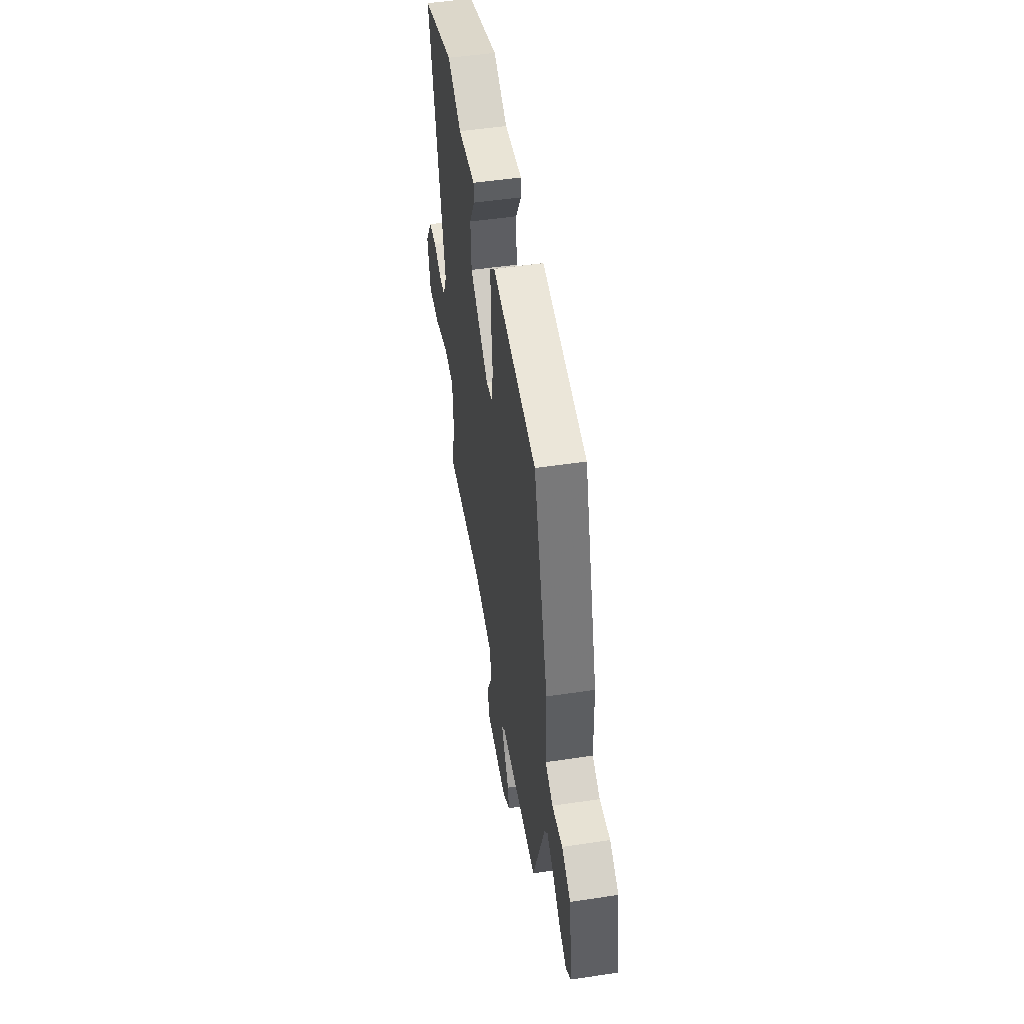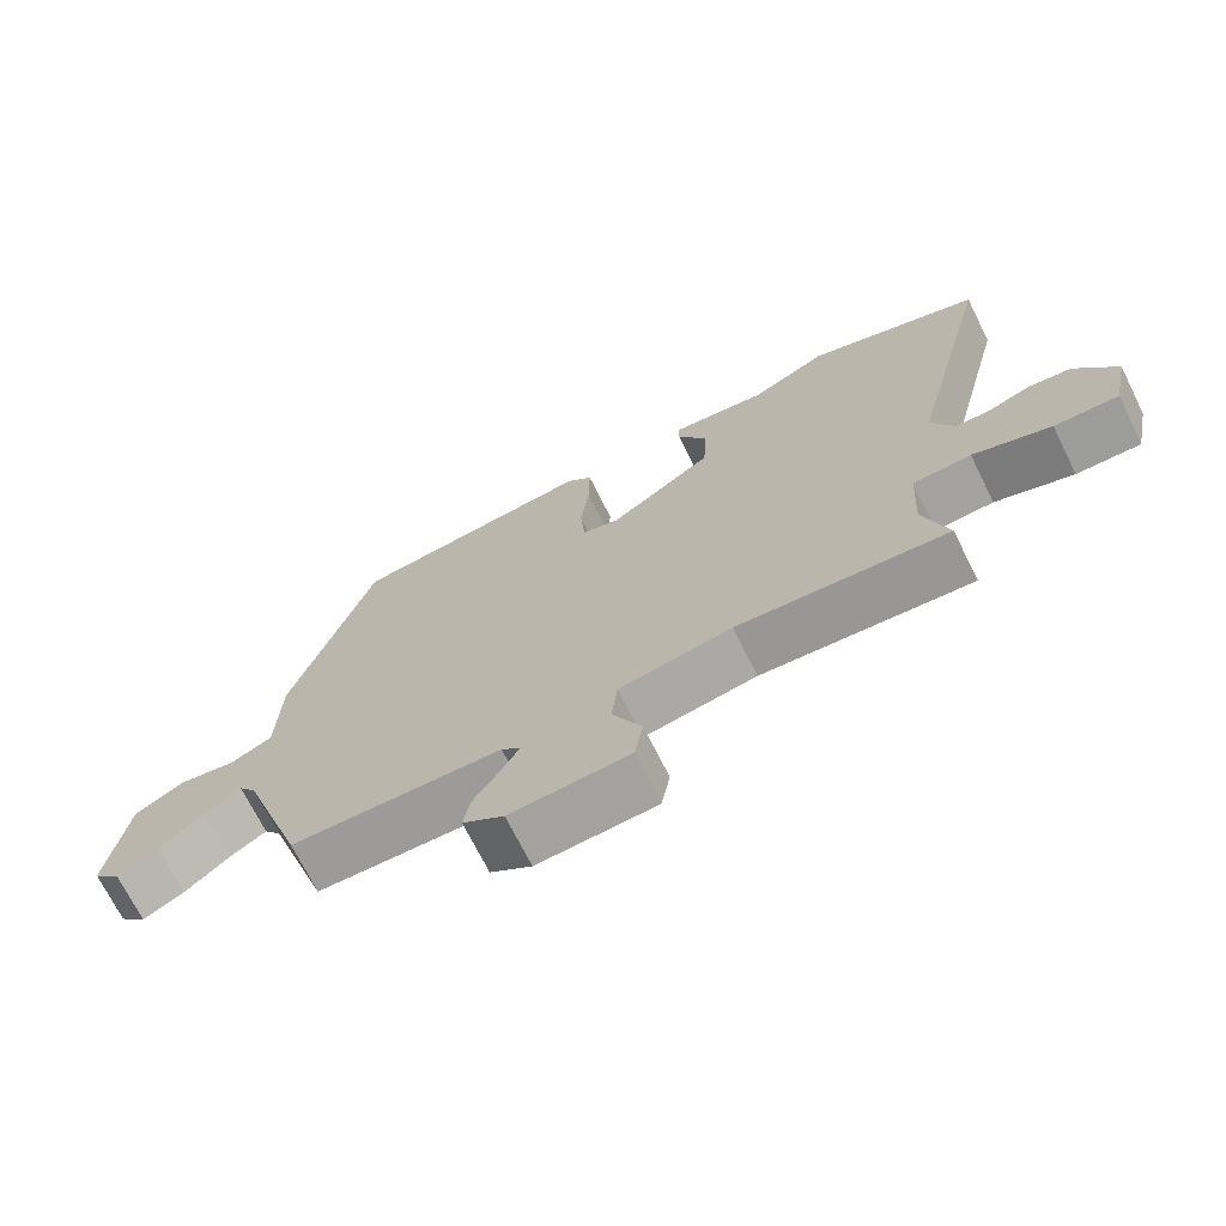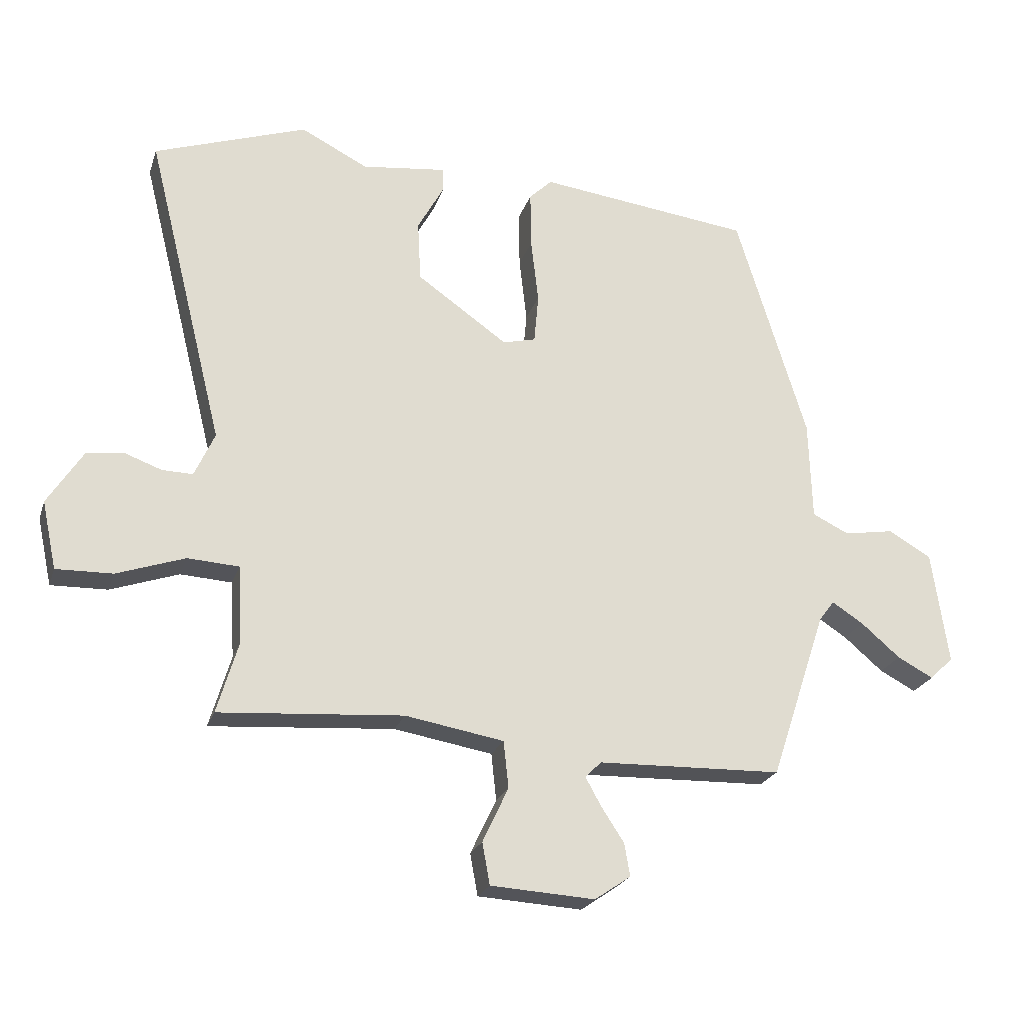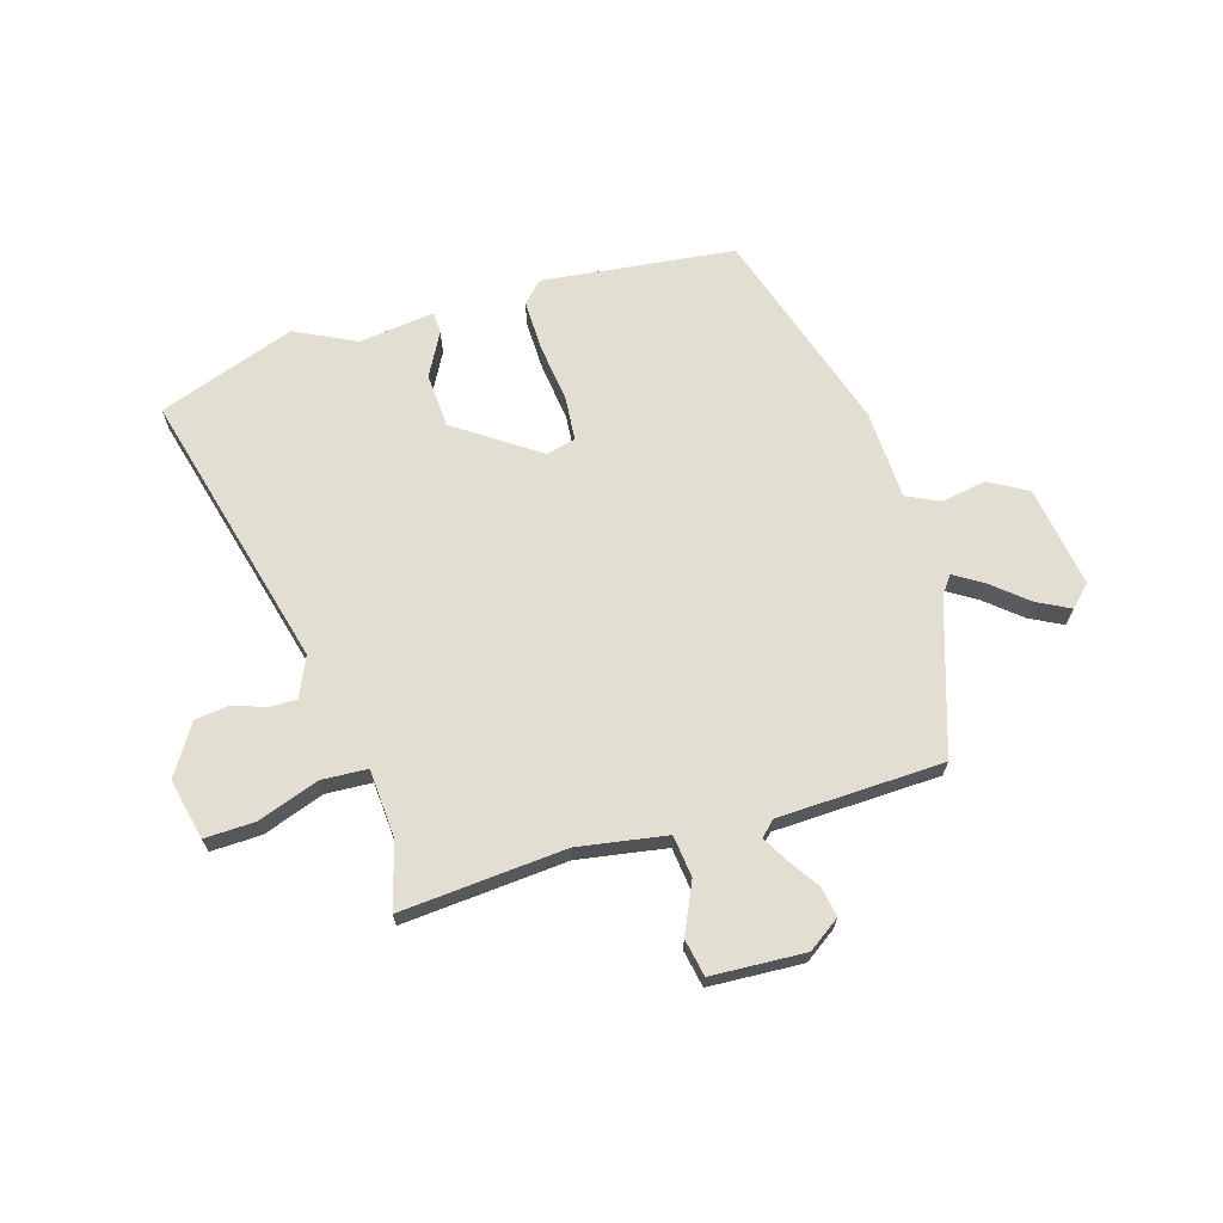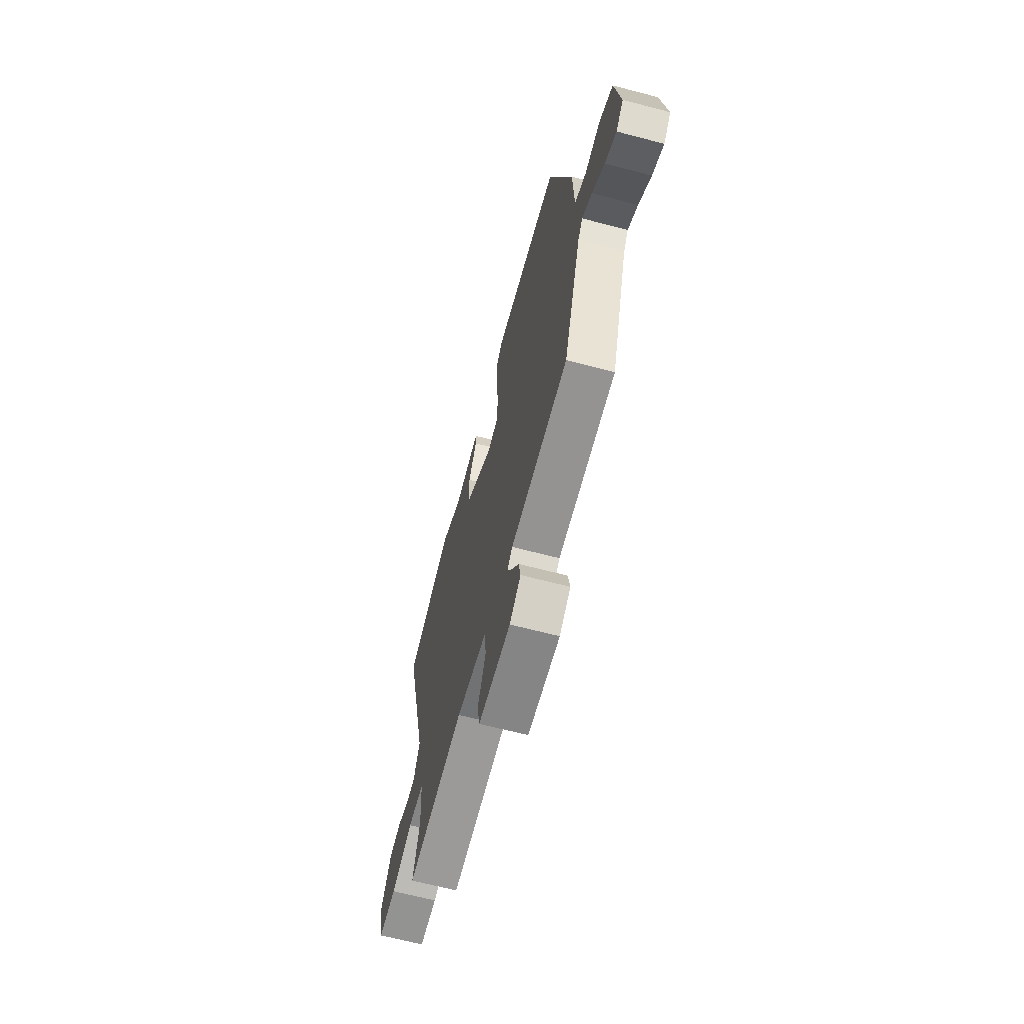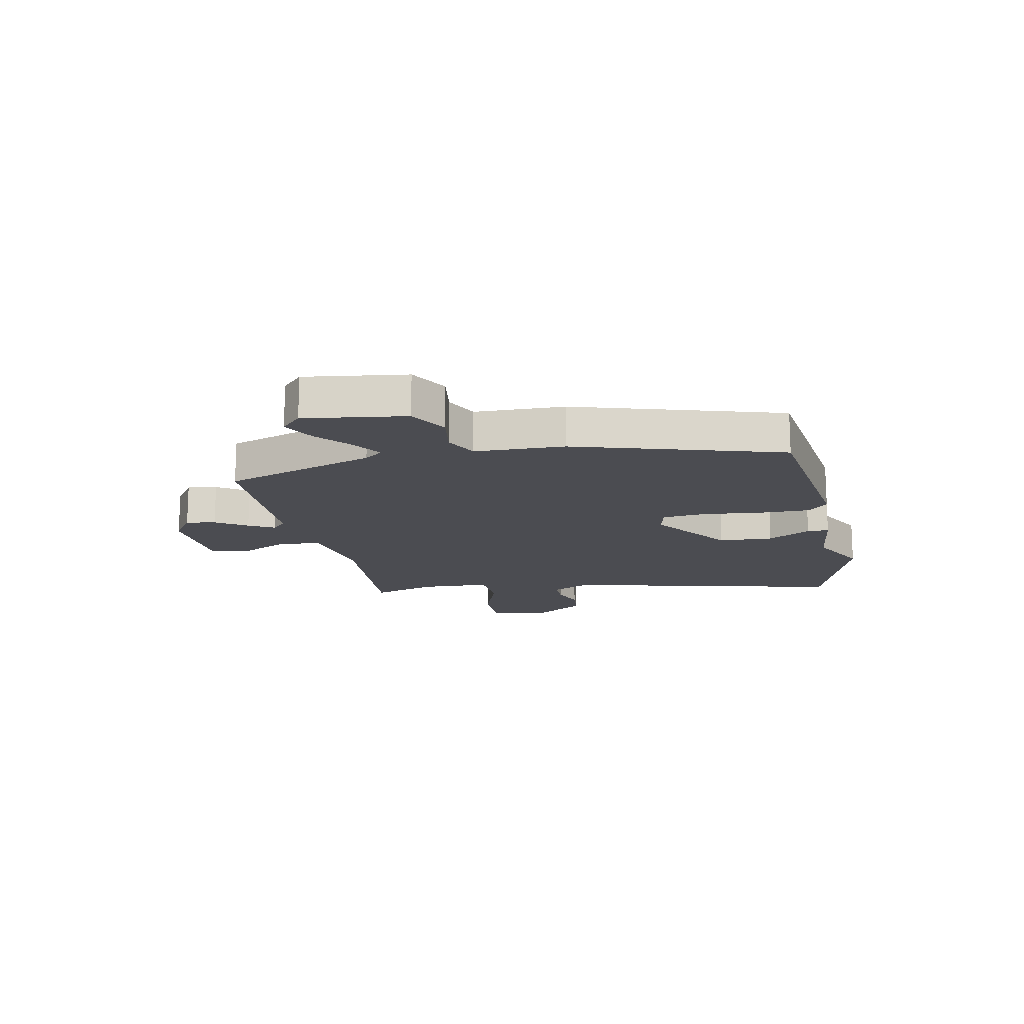
<metadata>
{"format":"obj","ext":"obj","renderer":"f3d","projection":"perspective","resolution":1024,"background":"white","views":[{"elev":50.0,"azim":-99.4,"up":"+Z"},{"elev":-70.7,"azim":26.5,"up":"+Z"},{"elev":-22.9,"azim":164.0,"up":"+Z"},{"elev":67.7,"azim":162.9,"up":"+Y"},{"elev":-65.3,"azim":-104.8,"up":"+Z"},{"elev":-15.4,"azim":-78.1,"up":"+Y"}]}
</metadata>
<code>
v 0.498 0.07 -0.493
v 0.207 0.07 -0.472
v 0.051 0.07 -0.499
v 0.043 0.07 -0.573
v 0.084 0.07 -0.66
v 0.072 0.07 -0.726
v -0.093 0.07 -0.736
v -0.15 0.07 -0.697
v -0.141 0.07 -0.645
v -0.105 0.07 -0.59
v -0.08 0.07 -0.545
v -0.106 0.07 -0.52
v -0.398 0.07 -0.512
v -0.487 0.07 -0.245
v -0.511 0.07 -0.213
v -0.561 0.07 -0.245
v -0.623 0.07 -0.298
v -0.68 0.07 -0.328
v -0.717 0.07 -0.292
v -0.691 0.07 -0.113
v -0.623 0.07 -0.074
v -0.544 0.07 -0.087
v -0.486 0.07 -0.059
v -0.481 0.07 0.099
v -0.369 0.07 0.463
v -0.031 0.07 0.505
v 0.005 0.07 0.47
v 0.004 0.07 0.38
v -0.008 0.07 0.277
v -0.001 0.07 0.199
v 0.051 0.07 0.186
v 0.195 0.07 0.287
v 0.2 0.07 0.383
v 0.158 0.07 0.459
v 0.159 0.07 0.497
v 0.293 0.07 0.481
v 0.399 0.07 0.535
v 0.641 0.07 0.452
v 0.518 0.07 -0.042
v 0.55 0.07 -0.112
v 0.598 0.07 -0.111
v 0.656 0.07 -0.09
v 0.716 0.07 -0.097
v 0.772 0.07 -0.184
v 0.749 0.07 -0.291
v 0.66 0.07 -0.289
v 0.552 0.07 -0.252
v 0.471 0.07 -0.257
v 0.464 0.07 -0.379
v 0.498 0 -0.493
v 0.207 0 -0.472
v 0.051 0 -0.499
v 0.043 0 -0.573
v 0.084 0 -0.66
v 0.072 0 -0.726
v -0.093 0 -0.736
v -0.15 0 -0.697
v -0.141 0 -0.645
v -0.105 0 -0.59
v -0.08 0 -0.545
v -0.106 0 -0.52
v -0.398 0 -0.512
v -0.487 0 -0.245
v -0.511 0 -0.213
v -0.561 0 -0.245
v -0.623 0 -0.298
v -0.68 0 -0.328
v -0.717 0 -0.292
v -0.691 0 -0.113
v -0.623 0 -0.074
v -0.544 0 -0.087
v -0.486 0 -0.059
v -0.481 0 0.099
v -0.369 0 0.463
v -0.031 0 0.505
v 0.005 0 0.47
v 0.004 0 0.38
v -0.008 0 0.277
v -0.001 0 0.199
v 0.051 0 0.186
v 0.195 0 0.287
v 0.2 0 0.383
v 0.158 0 0.459
v 0.159 0 0.497
v 0.293 0 0.481
v 0.399 0 0.535
v 0.641 0 0.452
v 0.518 0 -0.042
v 0.55 0 -0.112
v 0.598 0 -0.111
v 0.656 0 -0.09
v 0.716 0 -0.097
v 0.772 0 -0.184
v 0.749 0 -0.291
v 0.66 0 -0.289
v 0.552 0 -0.252
v 0.471 0 -0.257
v 0.464 0 -0.379
f 44 45 46 47
f 44 47 48
f 41 42 43 44
f 40 41 44 48
f 39 40 48
f 36 37 38 39
f 36 39 48
f 33 34 35 36
f 32 33 36 48
f 31 32 48 49
f 26 27 28 29
f 26 29 30
f 23 24 25 26
f 23 26 30
f 19 20 21 22
f 19 22 23
f 16 17 18 19
f 15 16 19 23
f 14 15 23 30
f 12 13 14 30
f 7 8 9 10
f 7 10 11
f 4 5 6 7
f 3 4 7 11
f 31 49 1 2
f 30 31 2 3
f 3 11 12 30
f 96 95 94 93
f 97 96 93
f 93 92 91 90
f 97 93 90 89
f 97 89 88
f 88 87 86 85
f 97 88 85
f 85 84 83 82
f 97 85 82 81
f 98 97 81 80
f 78 77 76 75
f 79 78 75
f 75 74 73 72
f 79 75 72
f 71 70 69 68
f 72 71 68
f 68 67 66 65
f 72 68 65 64
f 79 72 64 63
f 79 63 62 61
f 59 58 57 56
f 60 59 56
f 56 55 54 53
f 60 56 53 52
f 51 50 98 80
f 52 51 80 79
f 79 61 60 52
f 1 50 51 2
f 2 51 52 3
f 3 52 53 4
f 4 53 54 5
f 5 54 55 6
f 6 55 56 7
f 7 56 57 8
f 8 57 58 9
f 9 58 59 10
f 10 59 60 11
f 11 60 61 12
f 12 61 62 13
f 13 62 63 14
f 14 63 64 15
f 15 64 65 16
f 16 65 66 17
f 17 66 67 18
f 18 67 68 19
f 19 68 69 20
f 20 69 70 21
f 21 70 71 22
f 22 71 72 23
f 23 72 73 24
f 24 73 74 25
f 25 74 75 26
f 26 75 76 27
f 27 76 77 28
f 28 77 78 29
f 29 78 79 30
f 30 79 80 31
f 31 80 81 32
f 32 81 82 33
f 33 82 83 34
f 34 83 84 35
f 35 84 85 36
f 36 85 86 37
f 37 86 87 38
f 38 87 88 39
f 39 88 89 40
f 40 89 90 41
f 41 90 91 42
f 42 91 92 43
f 43 92 93 44
f 44 93 94 45
f 45 94 95 46
f 46 95 96 47
f 47 96 97 48
f 48 97 98 49
f 49 98 50 1

</code>
